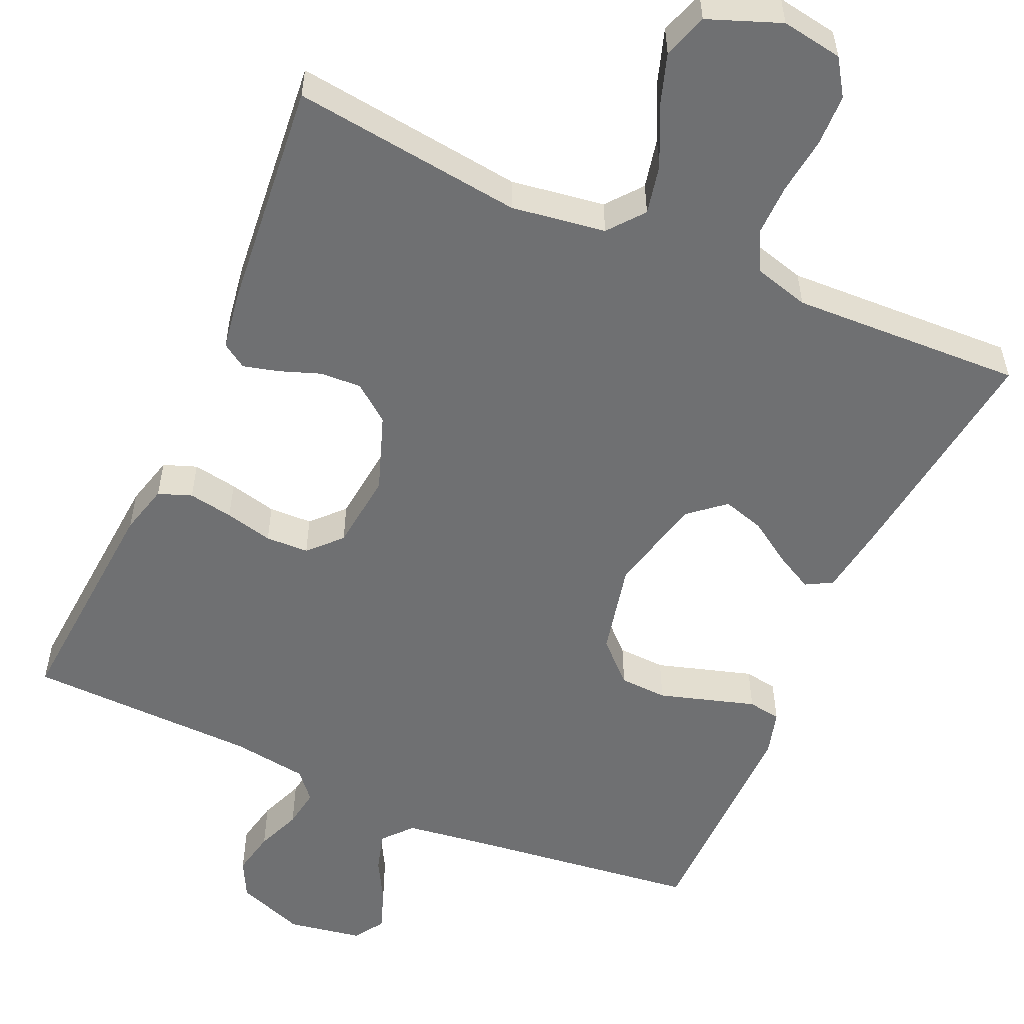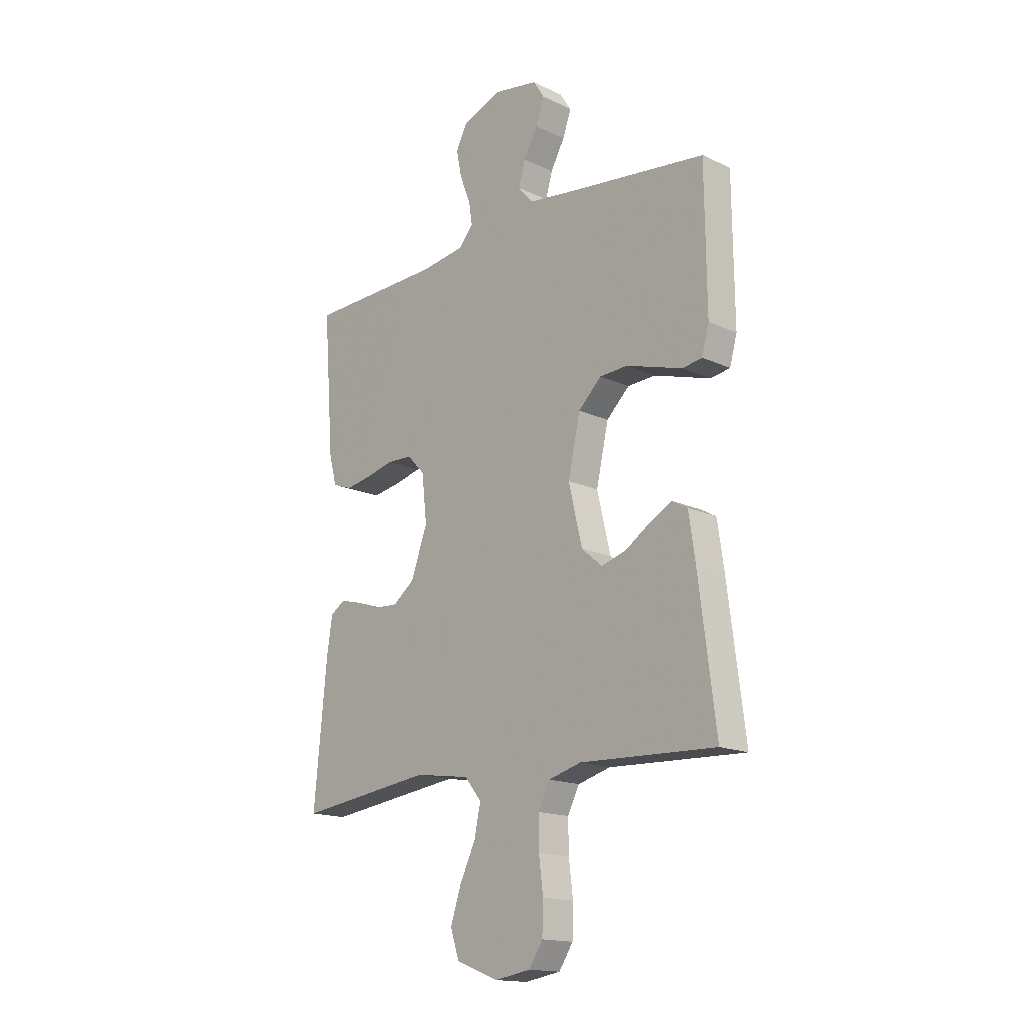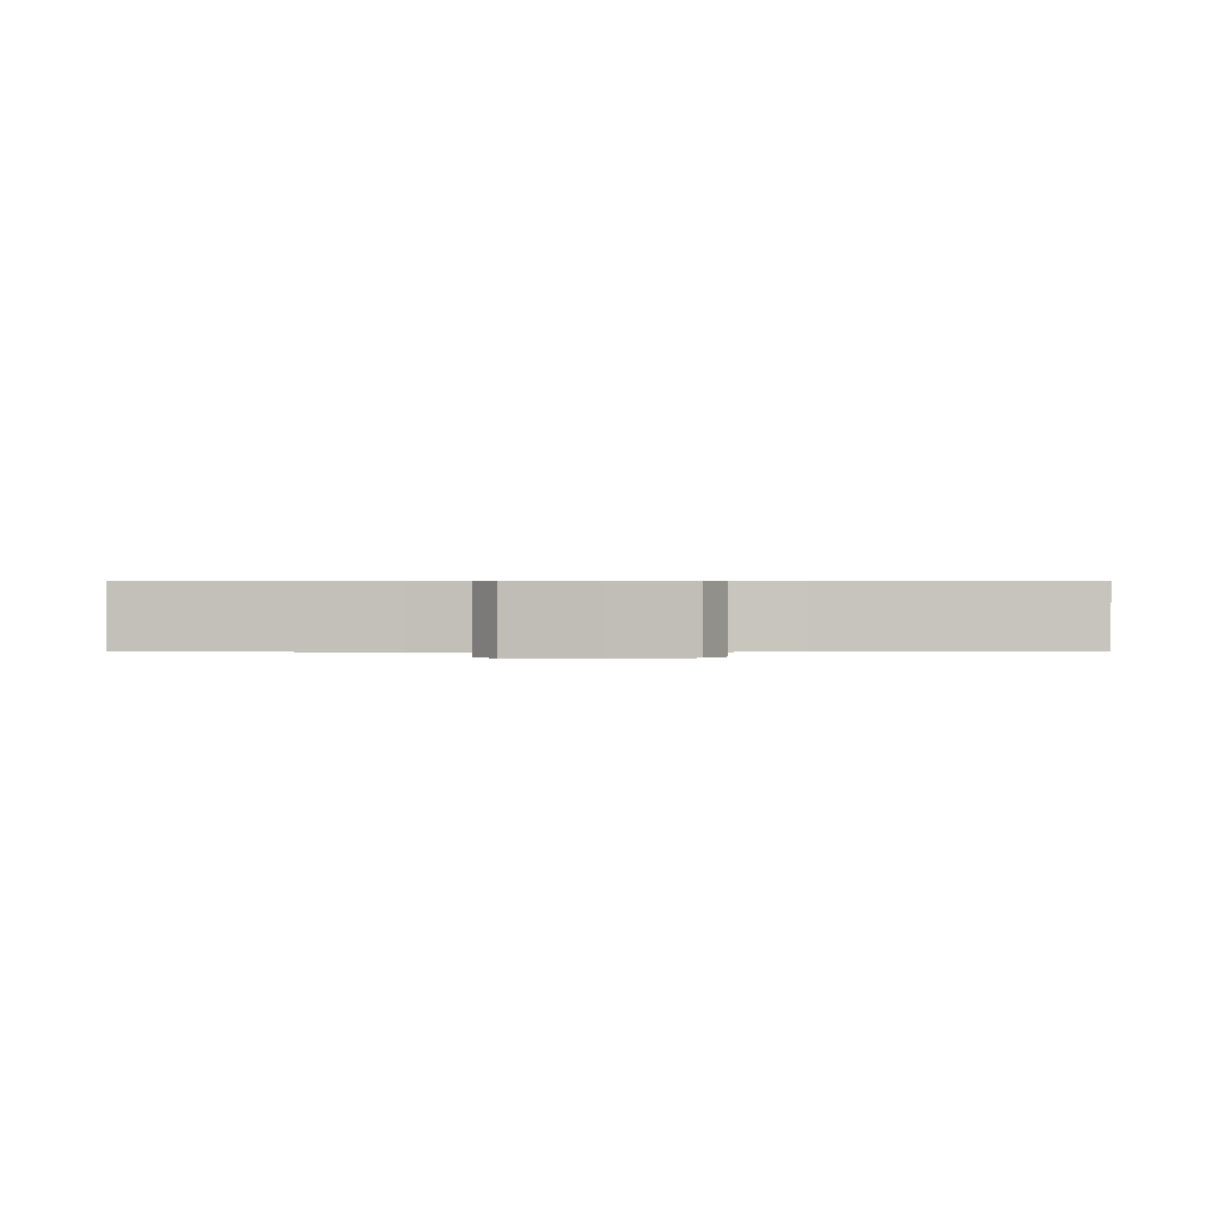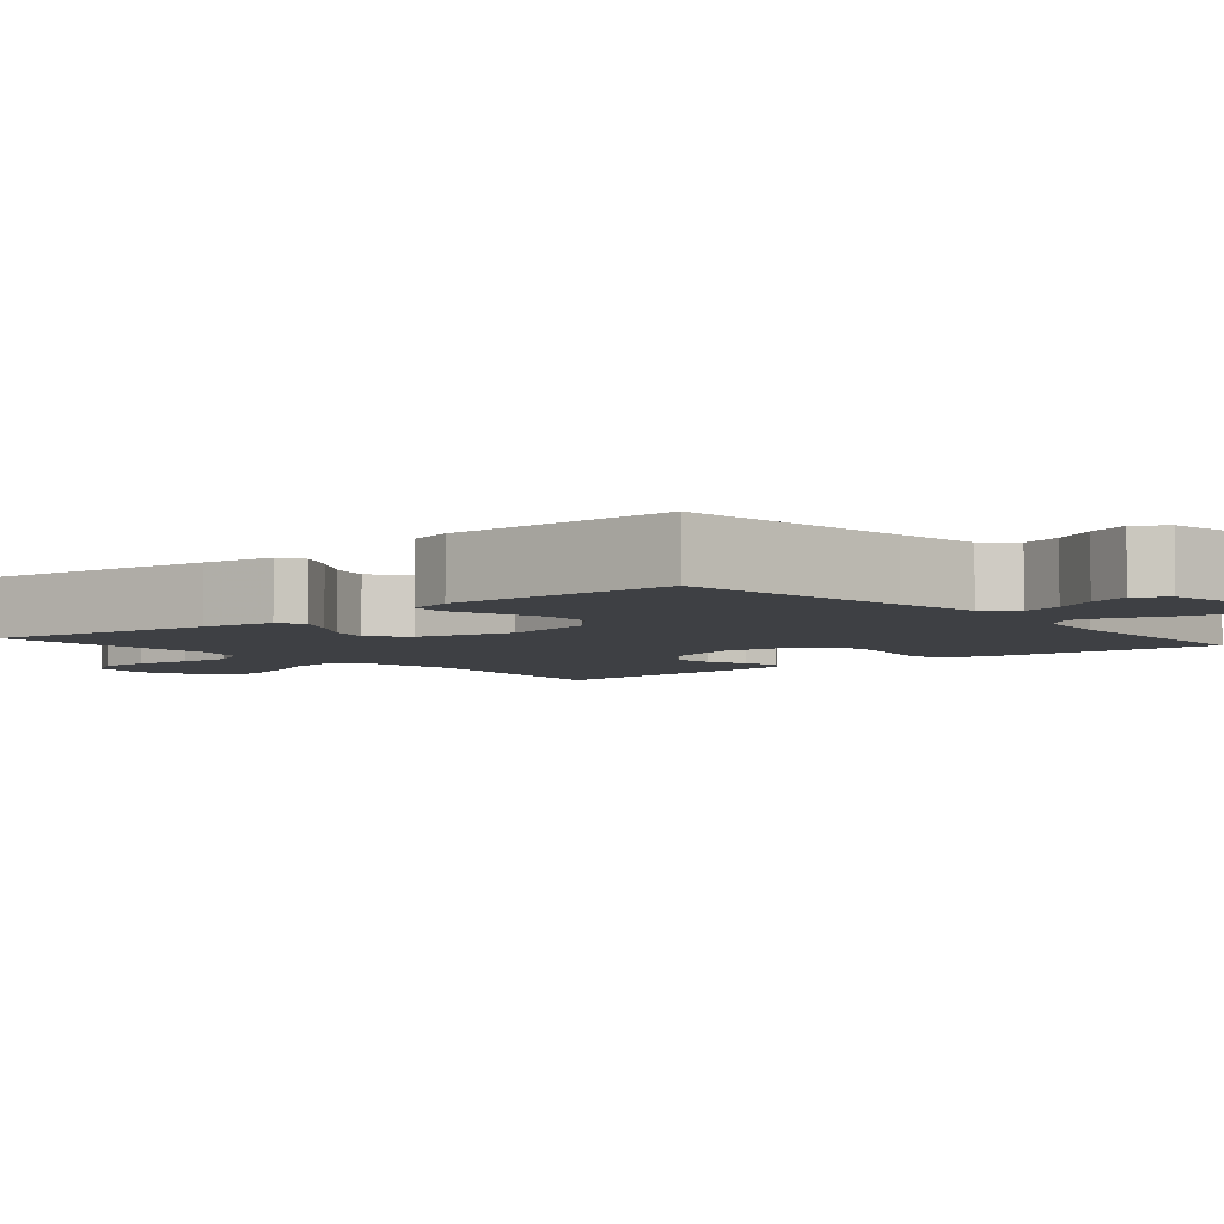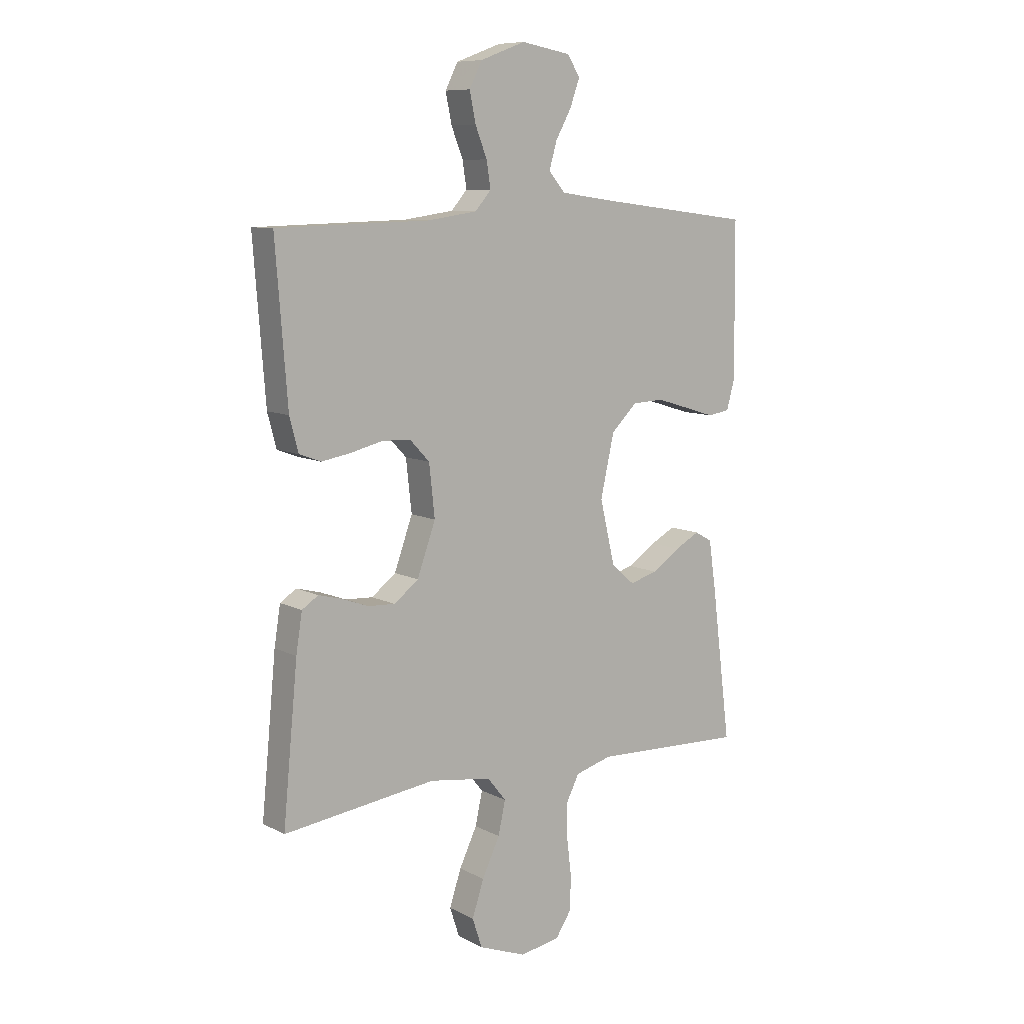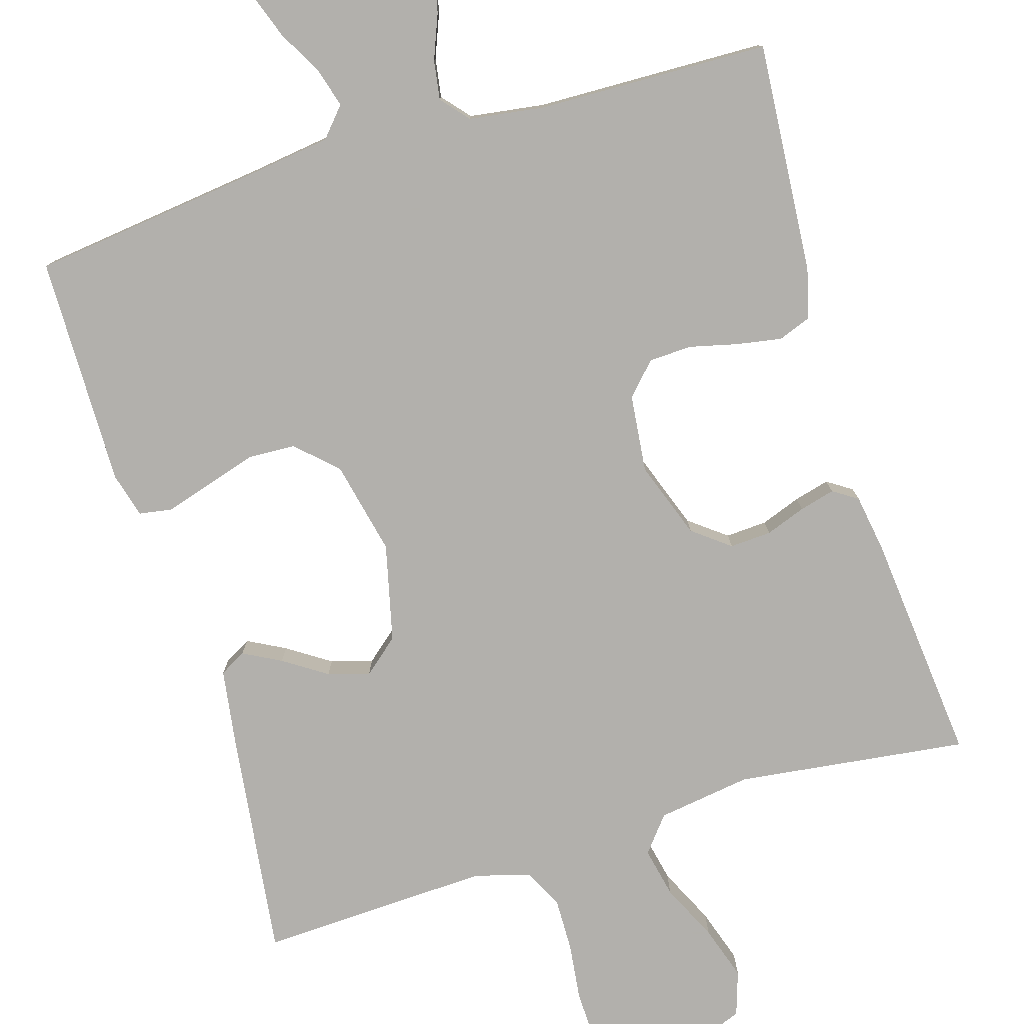
<metadata>
{"format":"obj","ext":"obj","renderer":"f3d","projection":"perspective","resolution":1024,"background":"white","views":[{"elev":-54.9,"azim":156.0,"up":"+Y"},{"elev":-16.3,"azim":-133.7,"up":"+Z"},{"elev":0.5,"azim":0.6,"up":"+Y"},{"elev":-4.8,"azim":-49.5,"up":"+Y"},{"elev":9.3,"azim":142.9,"up":"+Z"},{"elev":-78.6,"azim":16.9,"up":"+Y"}]}
</metadata>
<code>
v -0.5 0.07 -0.5
v -0.462 0.07 -0.2
v -0.448 0.07 -0.105
v -0.414 0.07 -0.086
v -0.365 0.07 -0.112
v -0.309 0.07 -0.149
v -0.255 0.07 -0.165
v -0.209 0.07 -0.126
v -0.179 0.07 0
v -0.206 0.07 0.121
v -0.257 0.07 0.17
v -0.319 0.07 0.173
v -0.385 0.07 0.153
v -0.444 0.07 0.135
v -0.487 0.07 0.142
v -0.503 0.07 0.2
v -0.5 0.07 0.5
v -0.2 0.07 0.537
v -0.09 0.07 0.552
v -0.057 0.07 0.59
v -0.072 0.07 0.642
v -0.103 0.07 0.698
v -0.122 0.07 0.751
v -0.097 0.07 0.79
v 0 0.07 0.807
v 0.089 0.07 0.774
v 0.114 0.07 0.725
v 0.102 0.07 0.667
v 0.079 0.07 0.609
v 0.071 0.07 0.558
v 0.102 0.07 0.522
v 0.2 0.07 0.508
v 0.5 0.07 0.5
v 0.477 0.07 0.2
v 0.46 0.07 0.135
v 0.417 0.07 0.119
v 0.359 0.07 0.129
v 0.297 0.07 0.144
v 0.241 0.07 0.142
v 0.202 0.07 0.101
v 0.191 0.07 0
v 0.227 0.07 -0.1
v 0.275 0.07 -0.137
v 0.329 0.07 -0.134
v 0.381 0.07 -0.115
v 0.427 0.07 -0.103
v 0.459 0.07 -0.124
v 0.471 0.07 -0.2
v 0.5 0.07 -0.5
v 0.2 0.07 -0.462
v 0.078 0.07 -0.48
v 0.041 0.07 -0.526
v 0.055 0.07 -0.591
v 0.09 0.07 -0.664
v 0.113 0.07 -0.734
v 0.094 0.07 -0.792
v 0 0.07 -0.828
v -0.079 0.07 -0.815
v -0.11 0.07 -0.768
v -0.112 0.07 -0.701
v -0.103 0.07 -0.627
v -0.102 0.07 -0.559
v -0.128 0.07 -0.508
v -0.2 0.07 -0.488
v -0.5 0 -0.5
v -0.462 0 -0.2
v -0.448 0 -0.105
v -0.414 0 -0.086
v -0.365 0 -0.112
v -0.309 0 -0.149
v -0.255 0 -0.165
v -0.209 0 -0.126
v -0.179 0 0
v -0.206 0 0.121
v -0.257 0 0.17
v -0.319 0 0.173
v -0.385 0 0.153
v -0.444 0 0.135
v -0.487 0 0.142
v -0.503 0 0.2
v -0.5 0 0.5
v -0.2 0 0.537
v -0.09 0 0.552
v -0.057 0 0.59
v -0.072 0 0.642
v -0.103 0 0.698
v -0.122 0 0.751
v -0.097 0 0.79
v 0 0 0.807
v 0.089 0 0.774
v 0.114 0 0.725
v 0.102 0 0.667
v 0.079 0 0.609
v 0.071 0 0.558
v 0.102 0 0.522
v 0.2 0 0.508
v 0.5 0 0.5
v 0.477 0 0.2
v 0.46 0 0.135
v 0.417 0 0.119
v 0.359 0 0.129
v 0.297 0 0.144
v 0.241 0 0.142
v 0.202 0 0.101
v 0.191 0 0
v 0.227 0 -0.1
v 0.275 0 -0.137
v 0.329 0 -0.134
v 0.381 0 -0.115
v 0.427 0 -0.103
v 0.459 0 -0.124
v 0.471 0 -0.2
v 0.5 0 -0.5
v 0.2 0 -0.462
v 0.078 0 -0.48
v 0.041 0 -0.526
v 0.055 0 -0.591
v 0.09 0 -0.664
v 0.113 0 -0.734
v 0.094 0 -0.792
v 0 0 -0.828
v -0.079 0 -0.815
v -0.11 0 -0.768
v -0.112 0 -0.701
v -0.103 0 -0.627
v -0.102 0 -0.559
v -0.128 0 -0.508
v -0.2 0 -0.488
f 58 59 60 61
f 58 61 62
f 57 58 62
f 56 57 62
f 53 54 55 56
f 52 53 56 62
f 51 52 62 63
f 47 48 49 50
f 44 45 46 47
f 44 47 50 51
f 35 36 37 38
f 33 34 35 38
f 32 33 38 39
f 31 32 39 40
f 26 27 28 29
f 26 29 30
f 25 26 30
f 24 25 30
f 21 22 23 24
f 20 21 24 30
f 19 20 30 31
f 15 16 17 18
f 13 14 15 18
f 12 13 18 19
f 11 12 19 31
f 3 4 5 6
f 1 2 3 6
f 64 1 6 7
f 63 64 7 8
f 43 44 51 63
f 42 43 63 8
f 41 42 8 9
f 40 41 9 10
f 10 11 31 40
f 125 124 123 122
f 126 125 122
f 126 122 121
f 126 121 120
f 120 119 118 117
f 126 120 117 116
f 127 126 116 115
f 114 113 112 111
f 111 110 109 108
f 115 114 111 108
f 102 101 100 99
f 102 99 98 97
f 103 102 97 96
f 104 103 96 95
f 93 92 91 90
f 94 93 90
f 94 90 89
f 94 89 88
f 88 87 86 85
f 94 88 85 84
f 95 94 84 83
f 82 81 80 79
f 82 79 78 77
f 83 82 77 76
f 95 83 76 75
f 70 69 68 67
f 70 67 66 65
f 71 70 65 128
f 72 71 128 127
f 127 115 108 107
f 72 127 107 106
f 73 72 106 105
f 74 73 105 104
f 104 95 75 74
f 1 65 66 2
f 2 66 67 3
f 3 67 68 4
f 4 68 69 5
f 5 69 70 6
f 6 70 71 7
f 7 71 72 8
f 8 72 73 9
f 9 73 74 10
f 10 74 75 11
f 11 75 76 12
f 12 76 77 13
f 13 77 78 14
f 14 78 79 15
f 15 79 80 16
f 16 80 81 17
f 17 81 82 18
f 18 82 83 19
f 19 83 84 20
f 20 84 85 21
f 21 85 86 22
f 22 86 87 23
f 23 87 88 24
f 24 88 89 25
f 25 89 90 26
f 26 90 91 27
f 27 91 92 28
f 28 92 93 29
f 29 93 94 30
f 30 94 95 31
f 31 95 96 32
f 32 96 97 33
f 33 97 98 34
f 34 98 99 35
f 35 99 100 36
f 36 100 101 37
f 37 101 102 38
f 38 102 103 39
f 39 103 104 40
f 40 104 105 41
f 41 105 106 42
f 42 106 107 43
f 43 107 108 44
f 44 108 109 45
f 45 109 110 46
f 46 110 111 47
f 47 111 112 48
f 48 112 113 49
f 49 113 114 50
f 50 114 115 51
f 51 115 116 52
f 52 116 117 53
f 53 117 118 54
f 54 118 119 55
f 55 119 120 56
f 56 120 121 57
f 57 121 122 58
f 58 122 123 59
f 59 123 124 60
f 60 124 125 61
f 61 125 126 62
f 62 126 127 63
f 63 127 128 64
f 64 128 65 1

</code>
